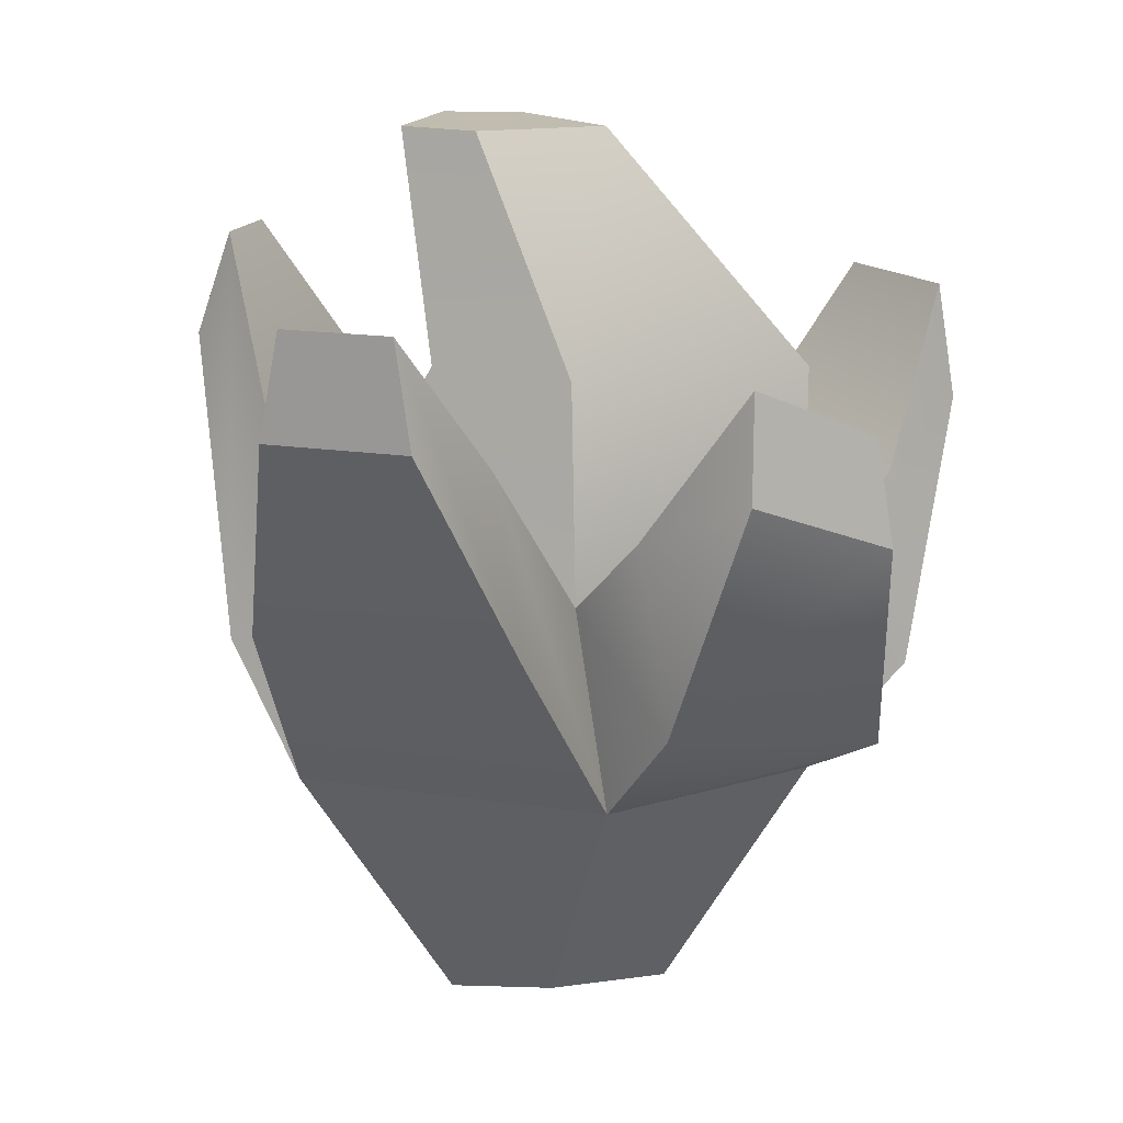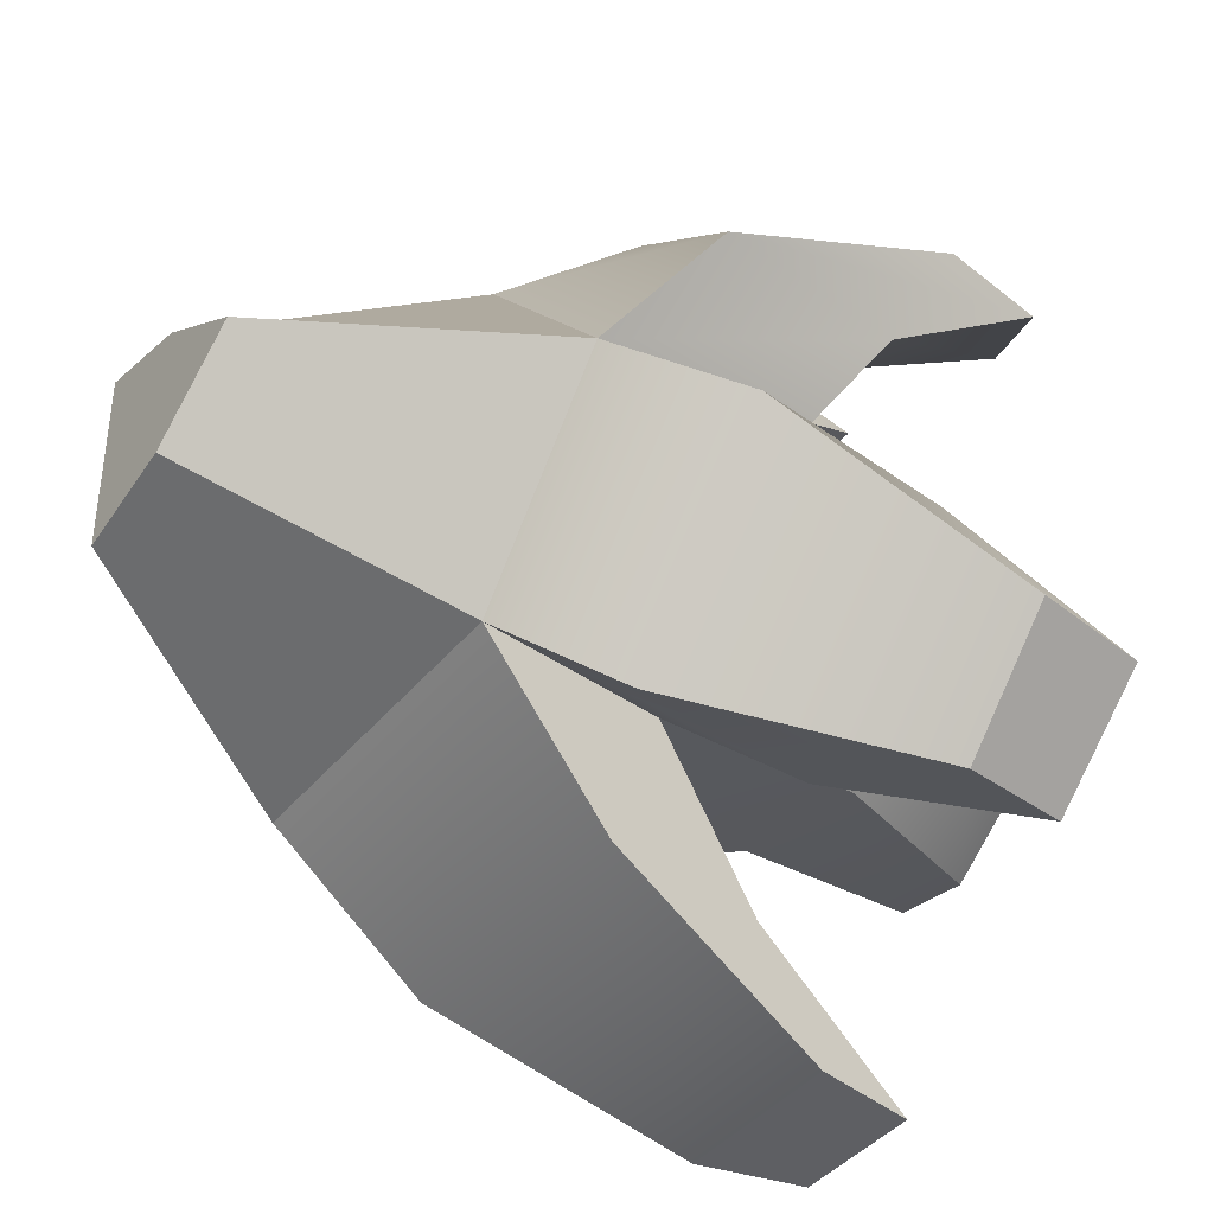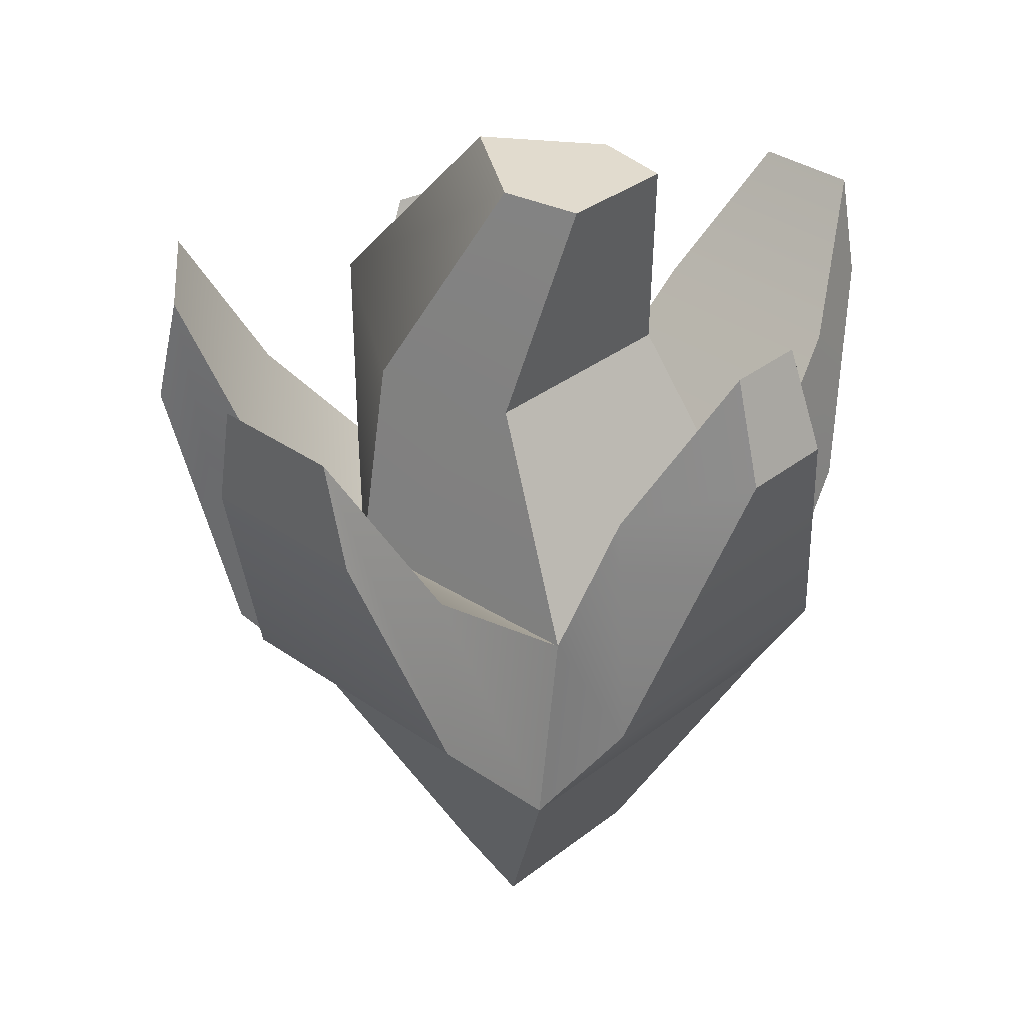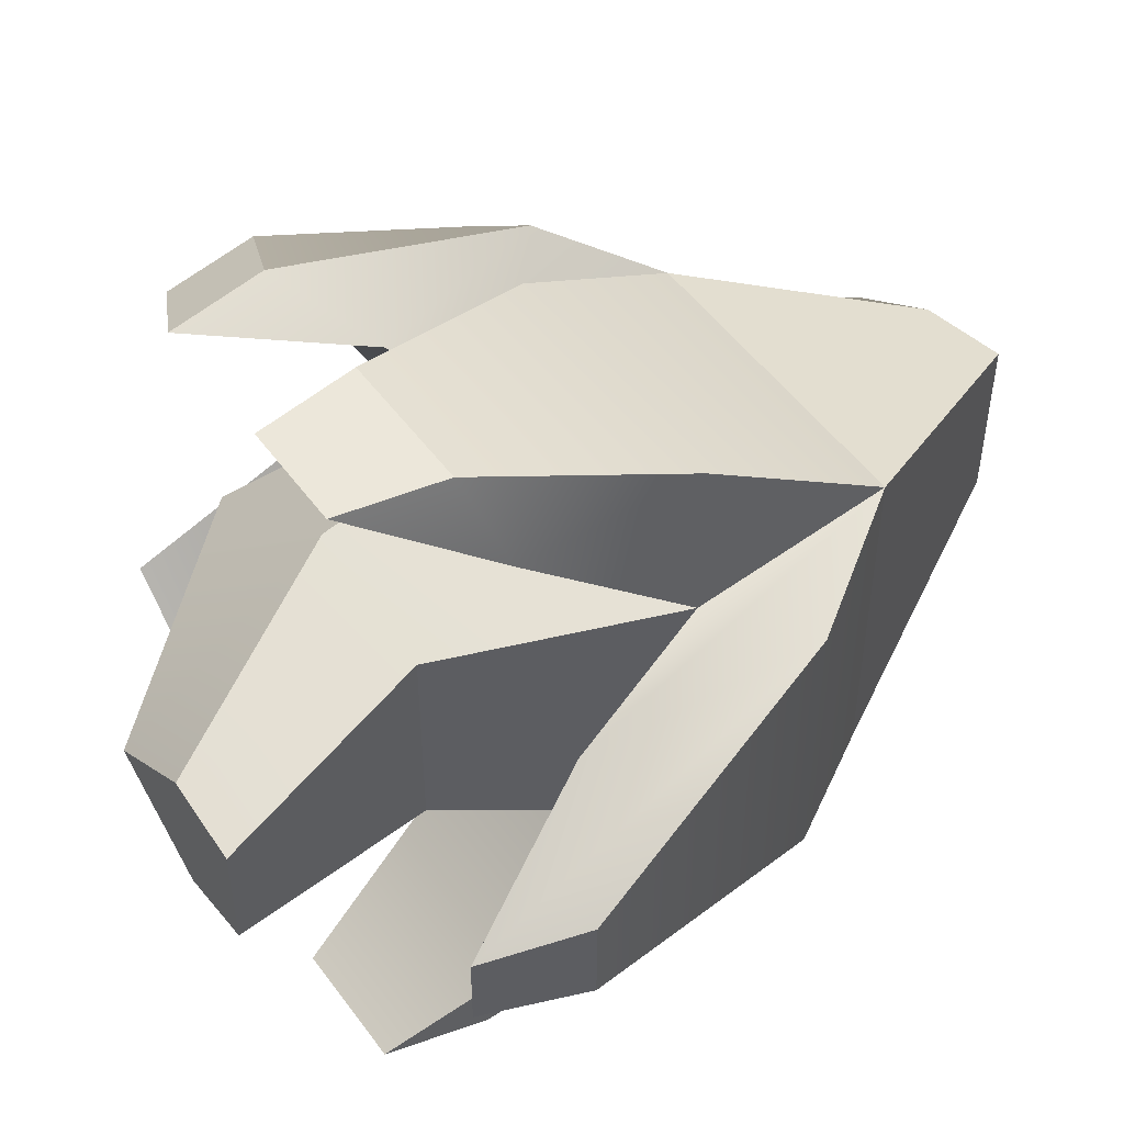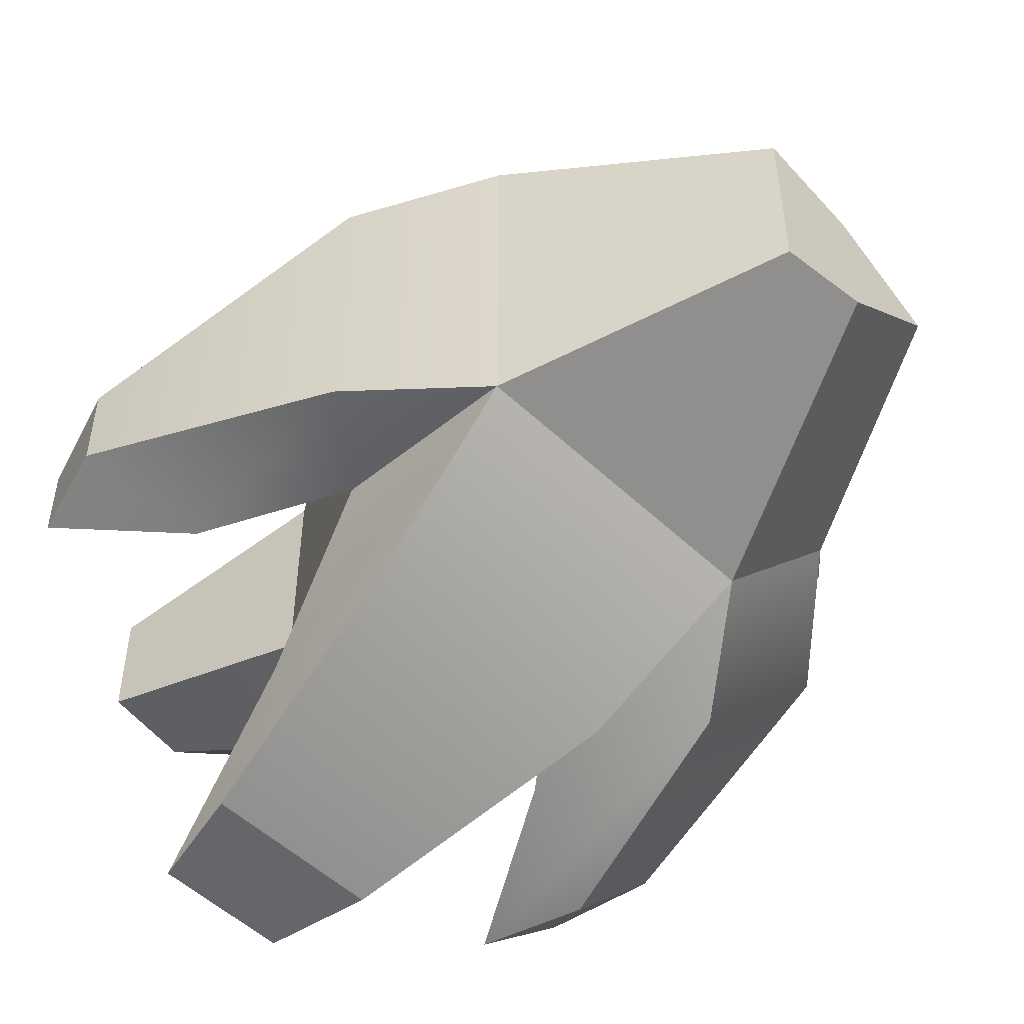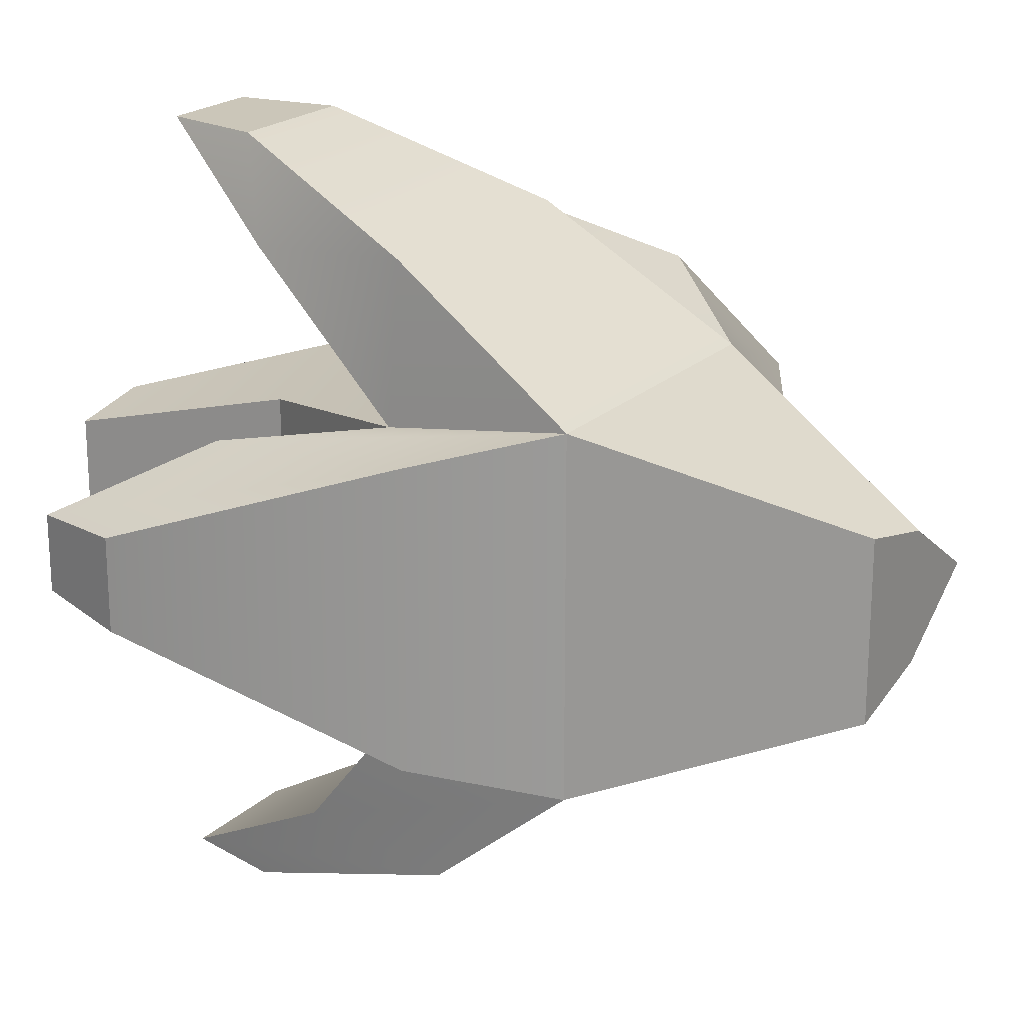
<metadata>
{"format":"obj","ext":"obj","renderer":"f3d","projection":"perspective","resolution":1024,"background":"white","views":[{"elev":16.6,"azim":17.6,"up":"+Y"},{"elev":-40.8,"azim":54.8,"up":"+Z"},{"elev":33.9,"azim":-136.4,"up":"+Y"},{"elev":50.7,"azim":-124.9,"up":"+Z"},{"elev":-51.9,"azim":-45.5,"up":"+Z"},{"elev":20.9,"azim":-58.0,"up":"+Z"}]}
</metadata>
<code>
g default
v -11.71 0 10
v -5.239 22.39 5.989
v -5.239 22.39 -5.989
v 2.925 22.39 -7.518
v -11.71 0 -10
v 5.669 0 -10
v 14.13 0 2e-06
v 5.669 0 10
v 13.62 22.39 0
v 2.925 22.39 7.518
v -4.874 -13.57 5.013
v 0.6022 -13.57 3.657
v -4.874 -13.57 -5.013
v 0.6022 -13.57 -3.657
v 6.129 -13.57 5e-06
v -11.42 10.77 8.284
v 3.588 10.77 8.898
v 13.57 10.77 1e-06
v 3.588 10.77 -8.898
v -11.42 10.77 -8.284
v -8.176 21.71 21.68
v -0.4486 21.71 21.68
v -1.254 27.33 21.68
v -7.065 27.33 21.68
v -0.502 27.33 -21.68
v -7.742 27.33 -21.68
v 0.5015 21.71 -21.68
v -9.126 21.71 -21.68
v -20.17 22.59 -2.628
v -20.17 22.59 2.628
v -18.31 28.22 2.177
v -18.31 28.22 -2.177
v 20.17 15.65 9.696
v 14.01 18.32 13.84
v 19.25 21.26 9.696
v 13.81 23.93 12.98
v 18.82 25.46 -8.943
v 13.04 25.46 -14.09
v 19.84 19.23 -8.943
v 14.24 19.23 -14.73
v -7.78 34.5 3.249
v -3.351 34.5 4.079
v 2.453 34.5 4e-06
v -3.351 34.5 -4.079
v -7.78 34.5 -3.249
v -16.3 6.959 -8.21
v -16.3 6.959 8.21
v -14.42 19.62 6.801
v -14.42 19.62 -6.801
v -10.98 10.34 17.09
v 3.386 10.34 17.09
v 1.756 19.86 16.55
v -10.01 19.86 16.24
v 17.41 16.06 -3.765
v 18.64 5.289 -3.765
v 9.512 5.289 -13.77
v 7.431 16.06 -12.66
v 2.031 17.17 -16.4
v 3.725 8.11 -16.93
v -11.28 8.11 -16.93
v -10.19 17.17 -16.1
v 18.86 3.579 4.74
v 17.87 13.51 4.74
v 7.836 15.5 12.04
v 9.755 5.574 13.17
g pCube2
f 16 17 10 2
f 41 42 43 44 45
f 3 4 19 20
f 9 18 19 4
f 20 16 2 3
f 17 18 9 10
f 12 11 13 14 15
f 8 1 11 12
f 1 5 13 11
f 5 6 14 13
f 6 7 15 14
f 7 8 12 15
f 21 22 23 24
f 34 33 35 36
f 38 37 39 40
f 26 25 27 28
f 29 30 31 32
f 50 51 22 21
f 51 52 23 22
f 52 53 24 23
f 53 50 21 24
f 61 58 25 26
f 58 59 27 25
f 59 60 28 27
f 60 61 26 28
f 46 47 30 29
f 47 48 31 30
f 48 49 32 31
f 49 46 29 32
f 65 62 33 34
f 62 63 35 33
f 63 64 36 35
f 64 65 34 36
f 57 54 37 38
f 54 55 39 37
f 55 56 40 39
f 56 57 38 40
f 2 10 42 41
f 10 9 43 42
f 9 4 44 43
f 4 3 45 44
f 3 2 41 45
f 5 1 47 46
f 1 16 48 47
f 16 20 49 48
f 20 5 46 49
f 1 8 51 50
f 8 17 52 51
f 17 16 53 52
f 16 1 50 53
f 18 7 55 54
f 7 6 56 55
f 6 19 57 56
f 19 18 54 57
f 19 6 59 58
f 6 5 60 59
f 5 20 61 60
f 20 19 58 61
f 7 18 63 62
f 18 17 64 63
f 17 8 65 64
f 8 7 62 65

</code>
